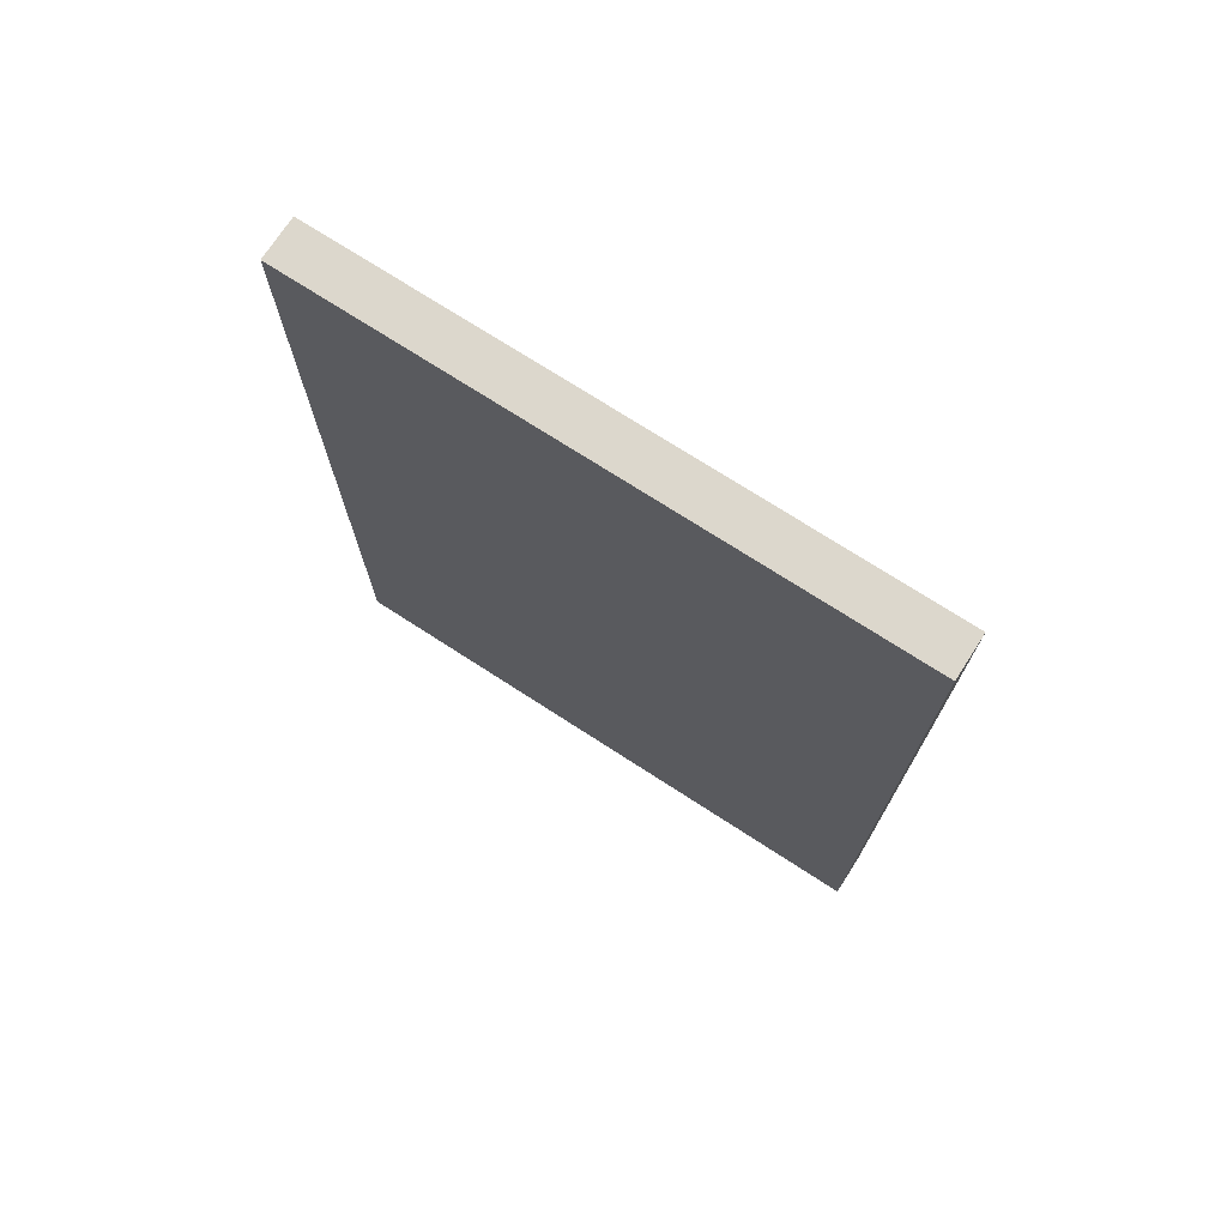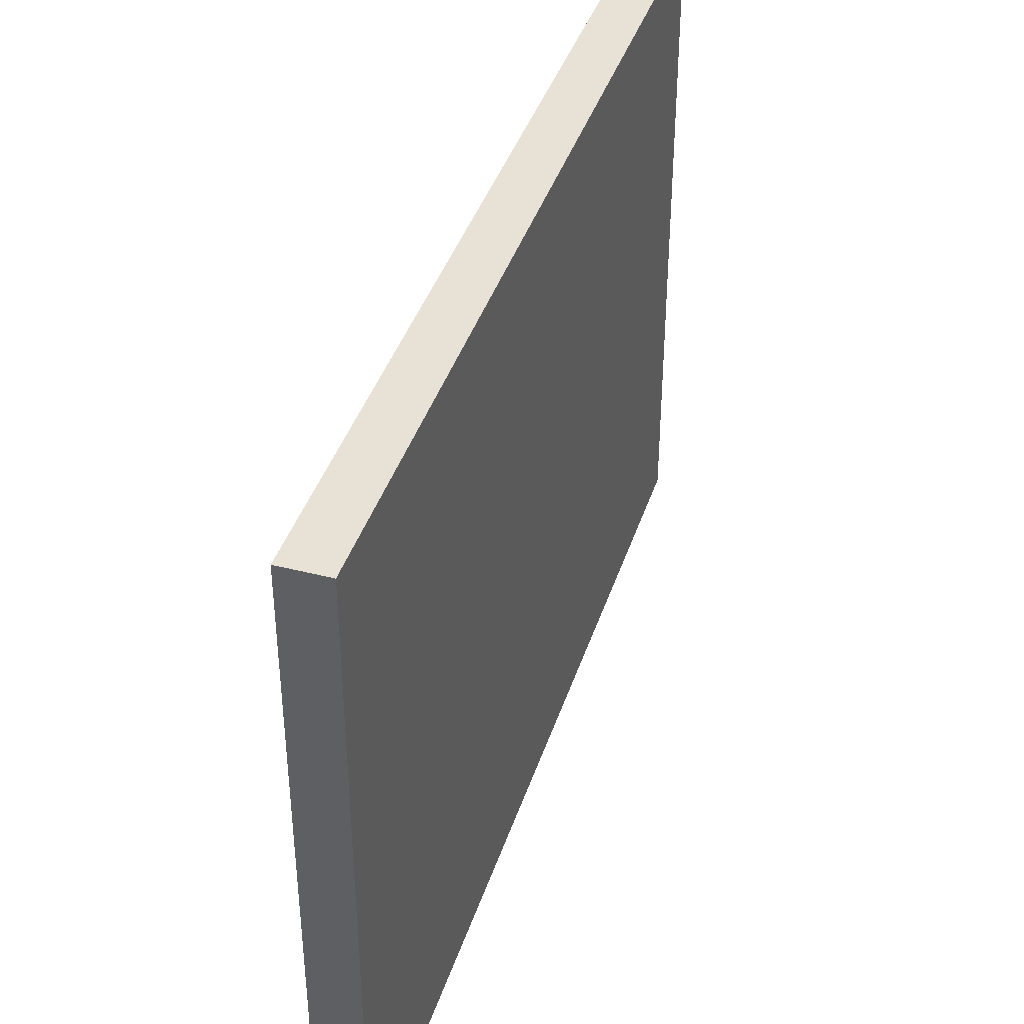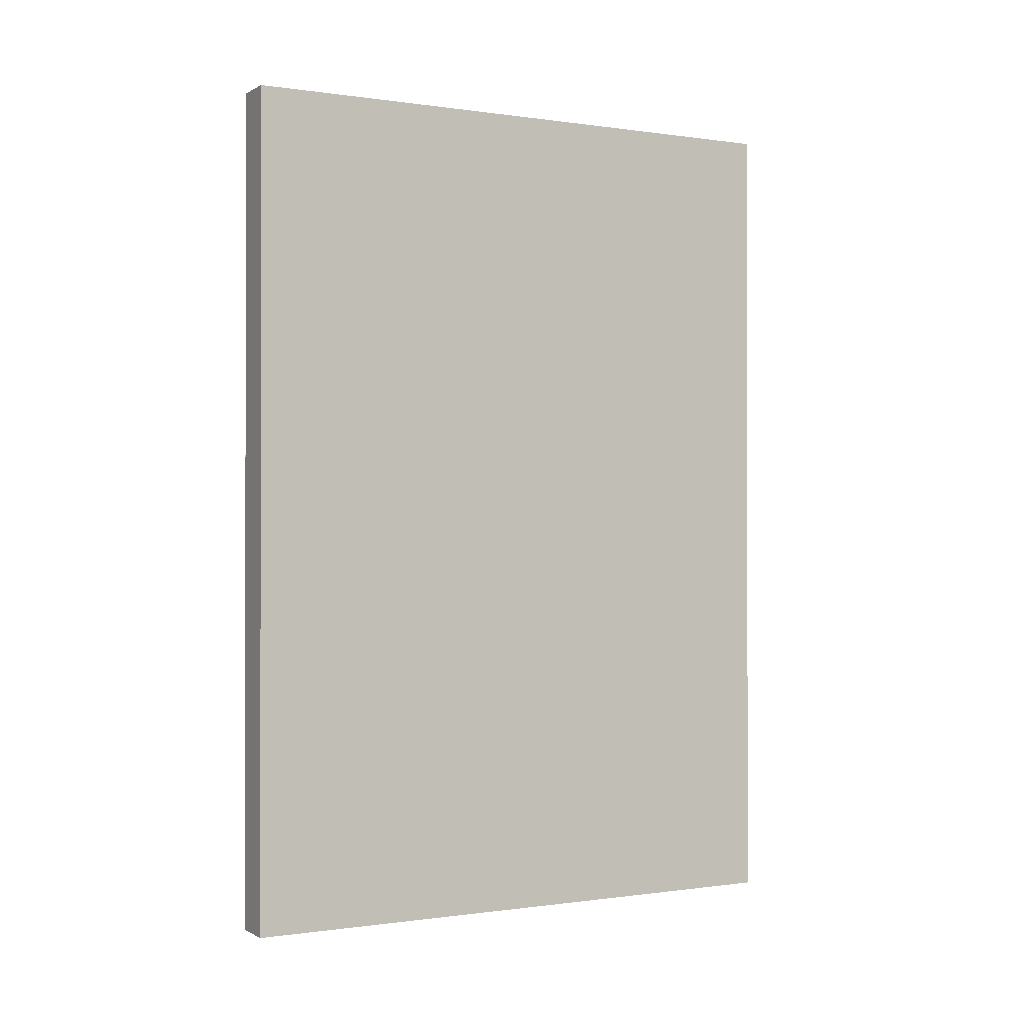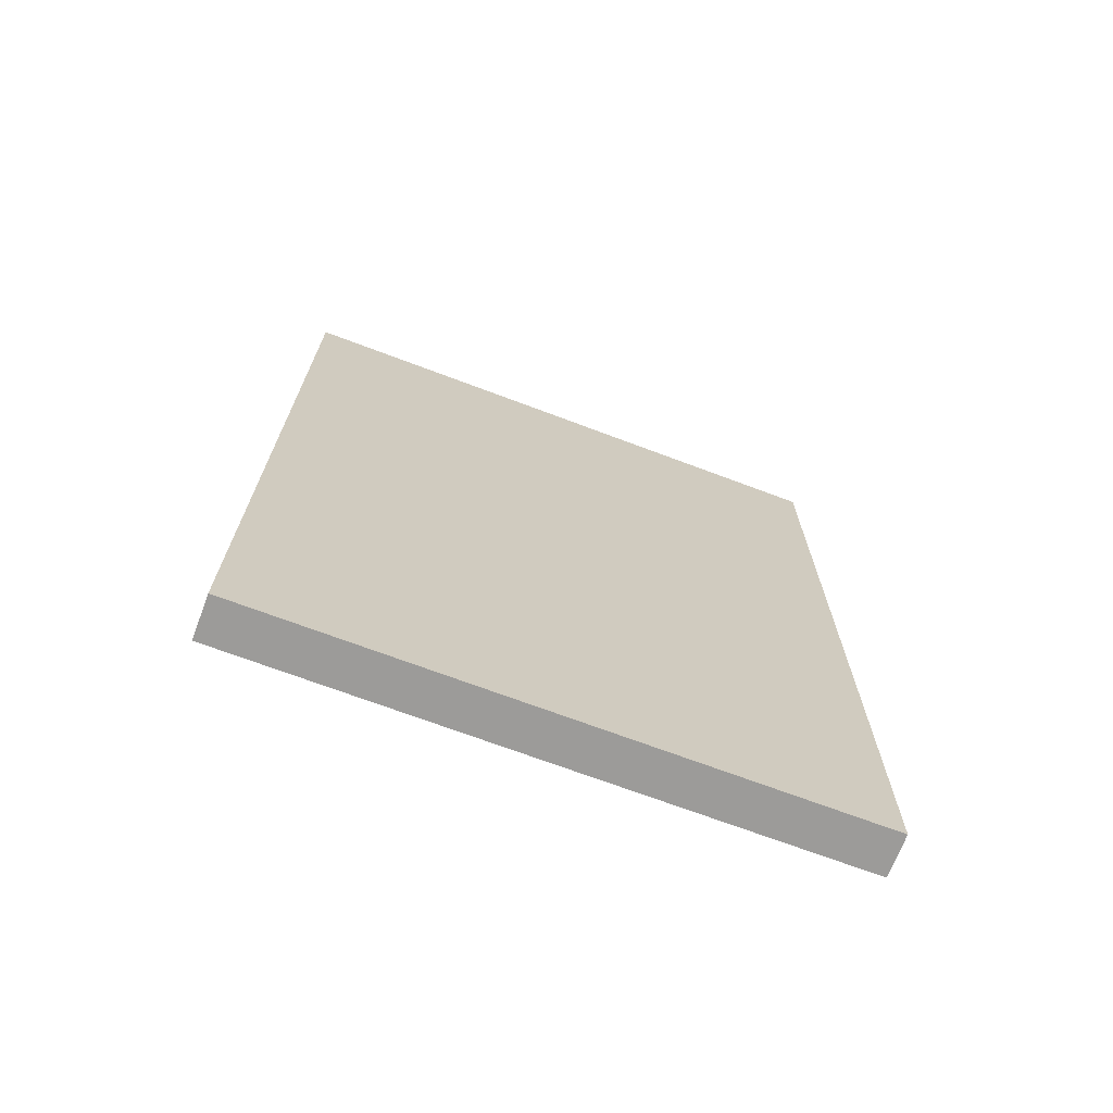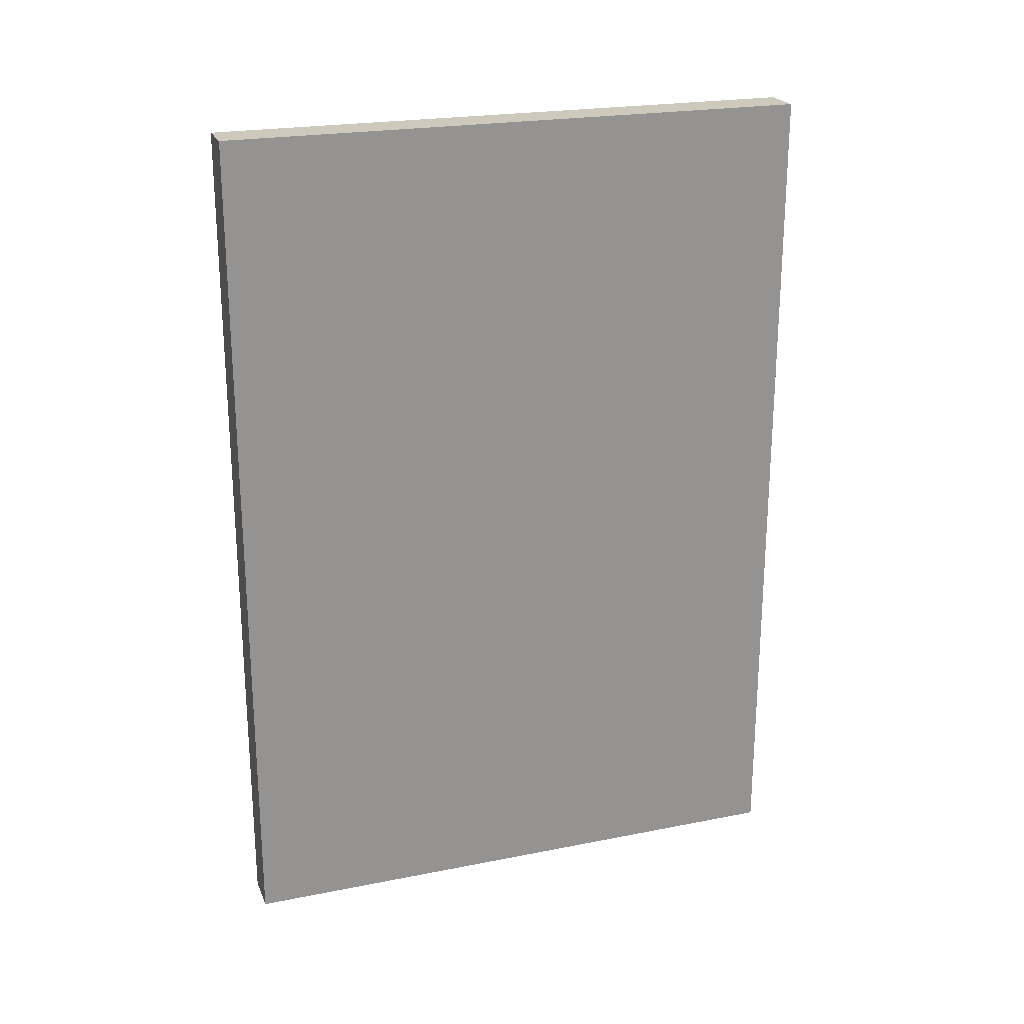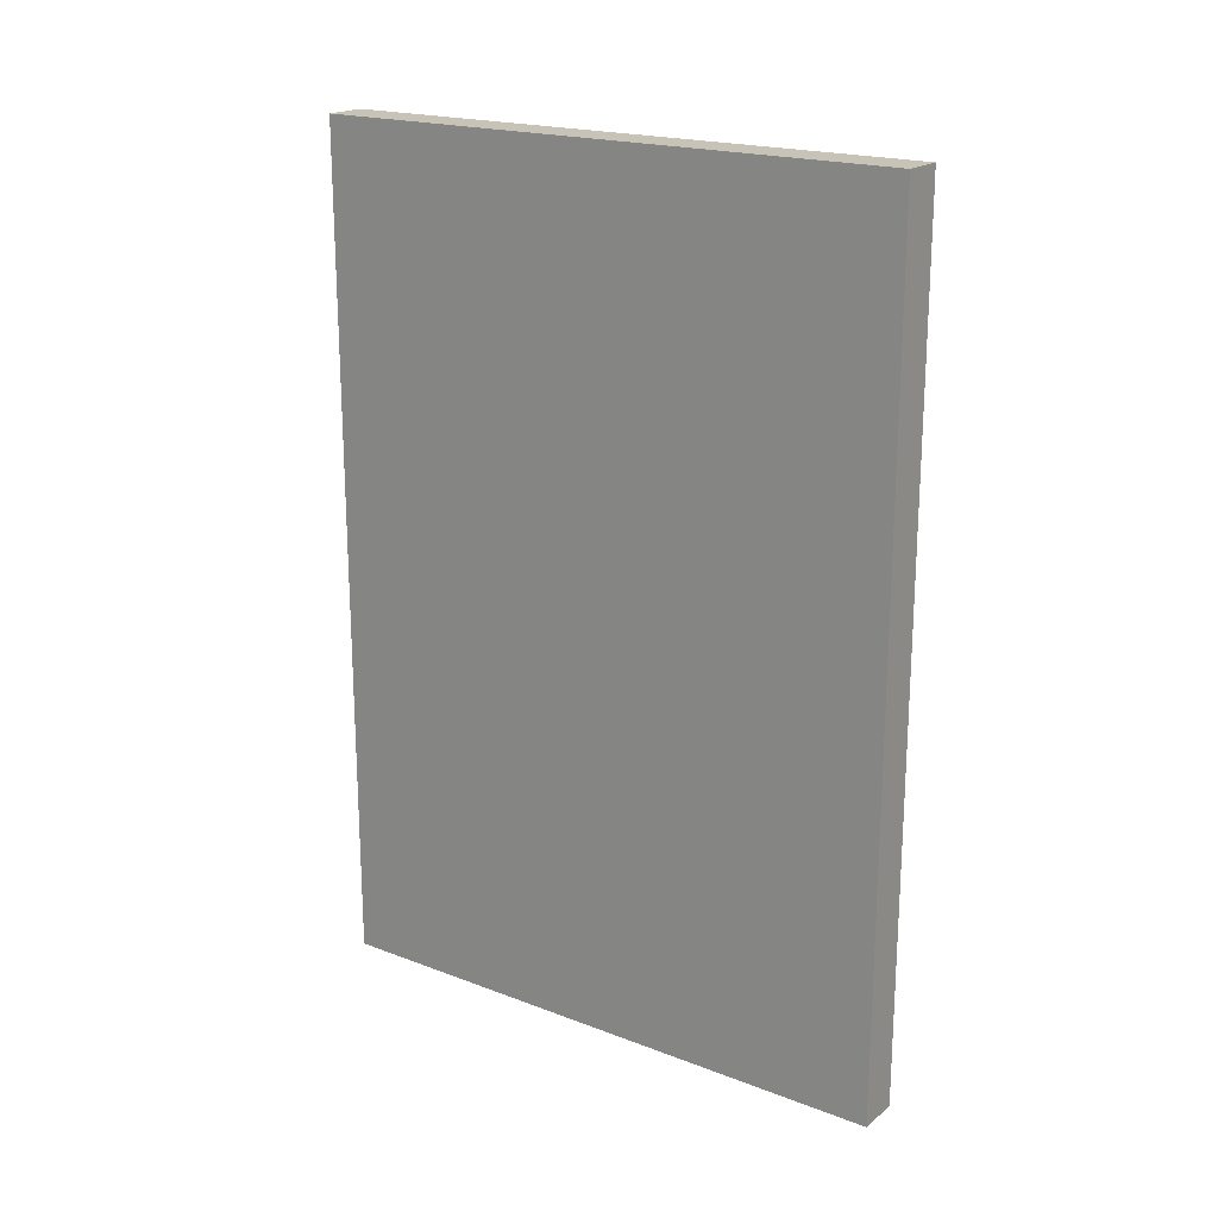
<metadata>
{"format":"obj","ext":"obj","renderer":"f3d","projection":"perspective","resolution":1024,"background":"white","views":[{"elev":73.0,"azim":122.9,"up":"+Y"},{"elev":40.4,"azim":17.4,"up":"+Z"},{"elev":-0.4,"azim":-118.8,"up":"+Y"},{"elev":-69.9,"azim":69.3,"up":"+Y"},{"elev":22.6,"azim":71.2,"up":"+Y"},{"elev":19.6,"azim":125.3,"up":"+Y"}]}
</metadata>
<code>
o Cube.001_Cube.005
v -0.125 0 3.5
v -0.125 5 3.5
v -0.125 0 0
v -0.125 5 0
v 0.125 0 3.5
v 0.125 5 3.5
v 0.125 0 0
v 0.125 5 0
f 2 3 1
f 4 7 3
f 8 5 7
f 6 1 5
f 7 1 3
f 4 6 8
f 2 4 3
f 4 8 7
f 8 6 5
f 6 2 1
f 7 5 1
f 4 2 6

</code>
